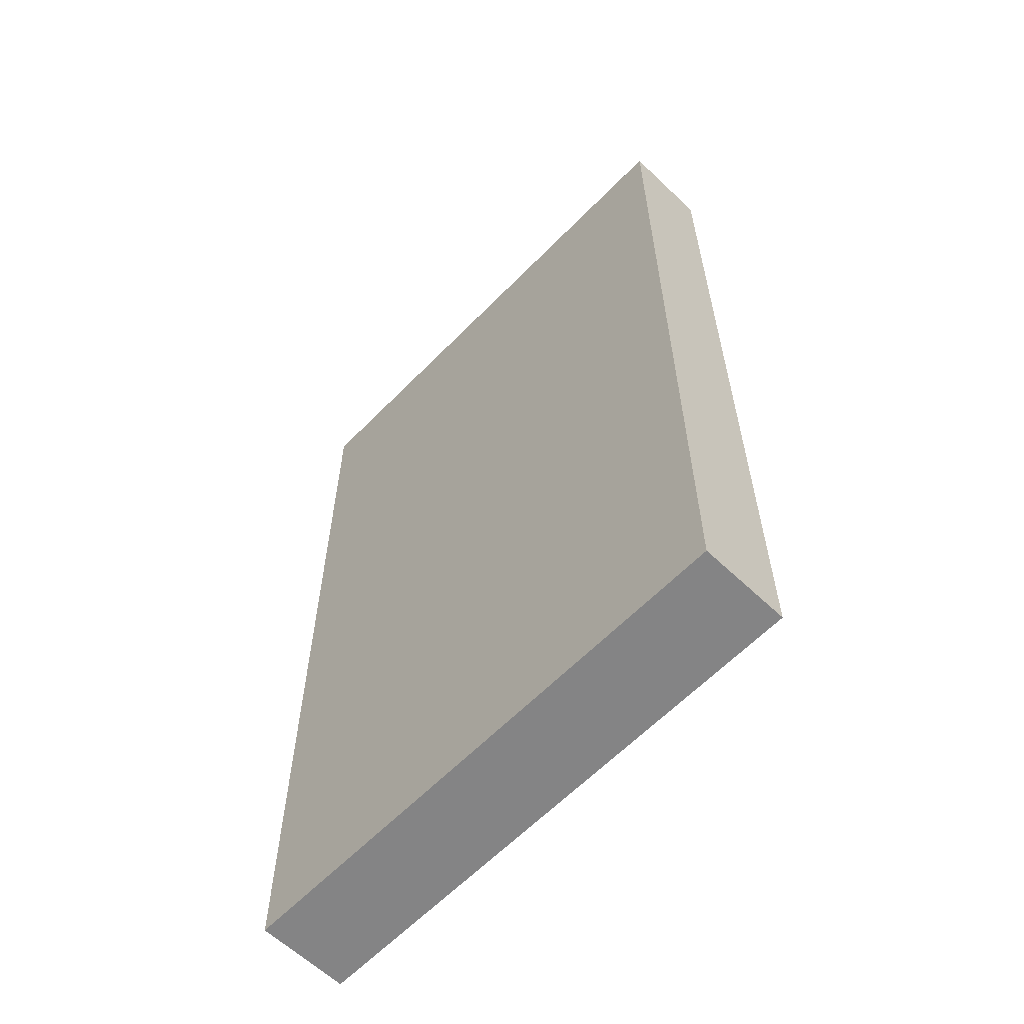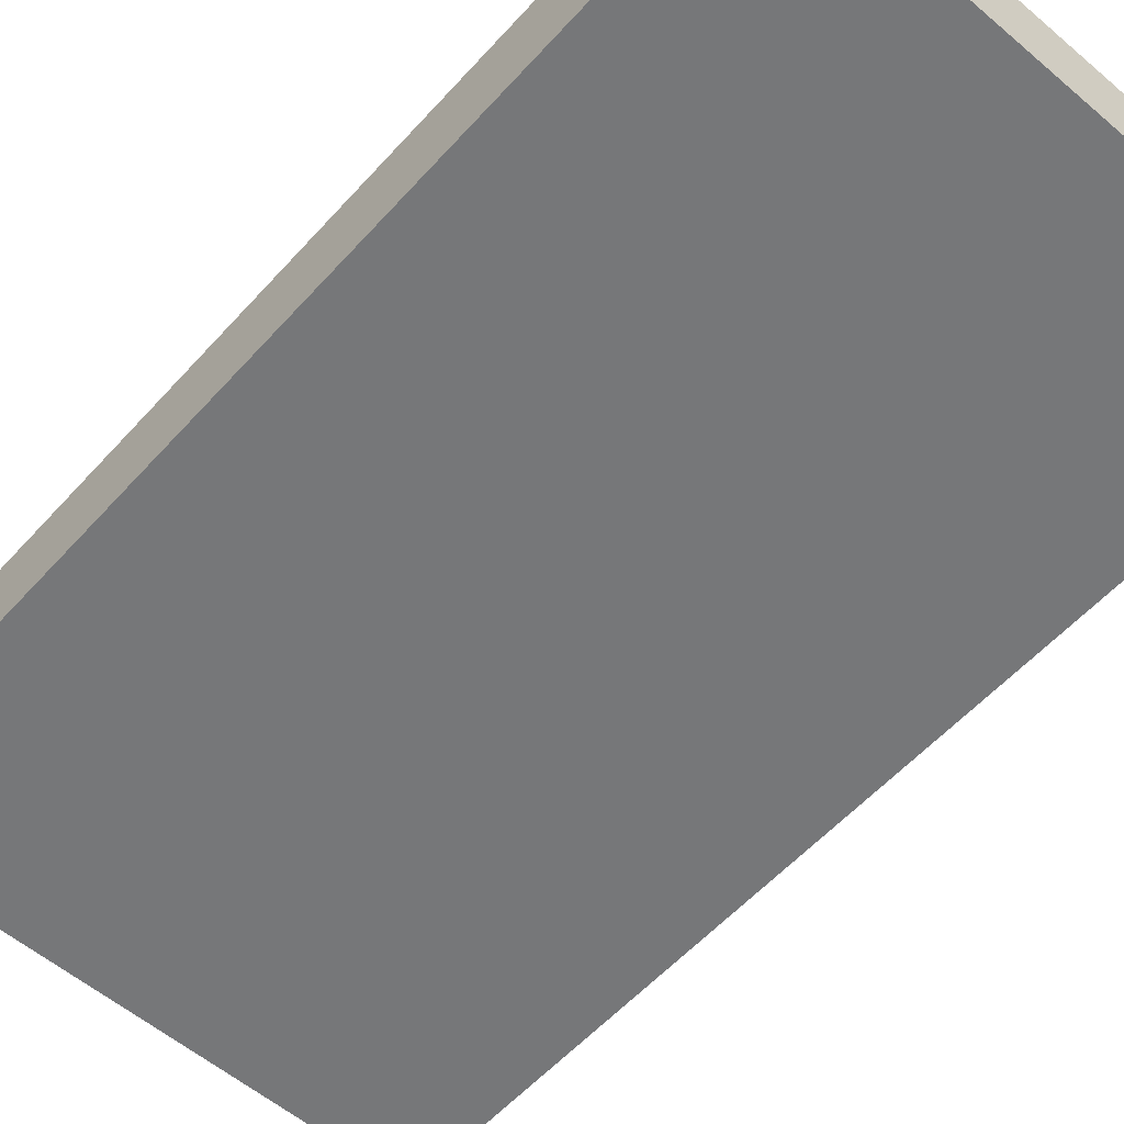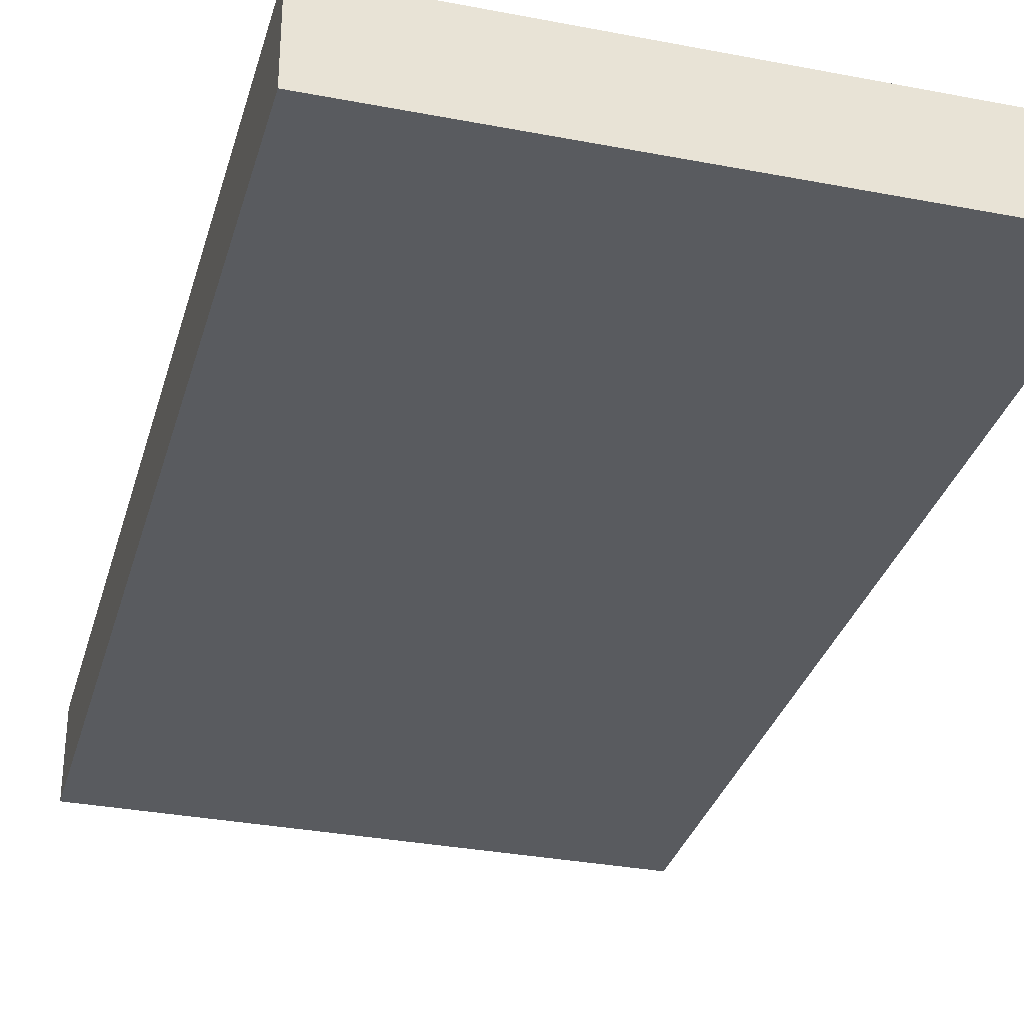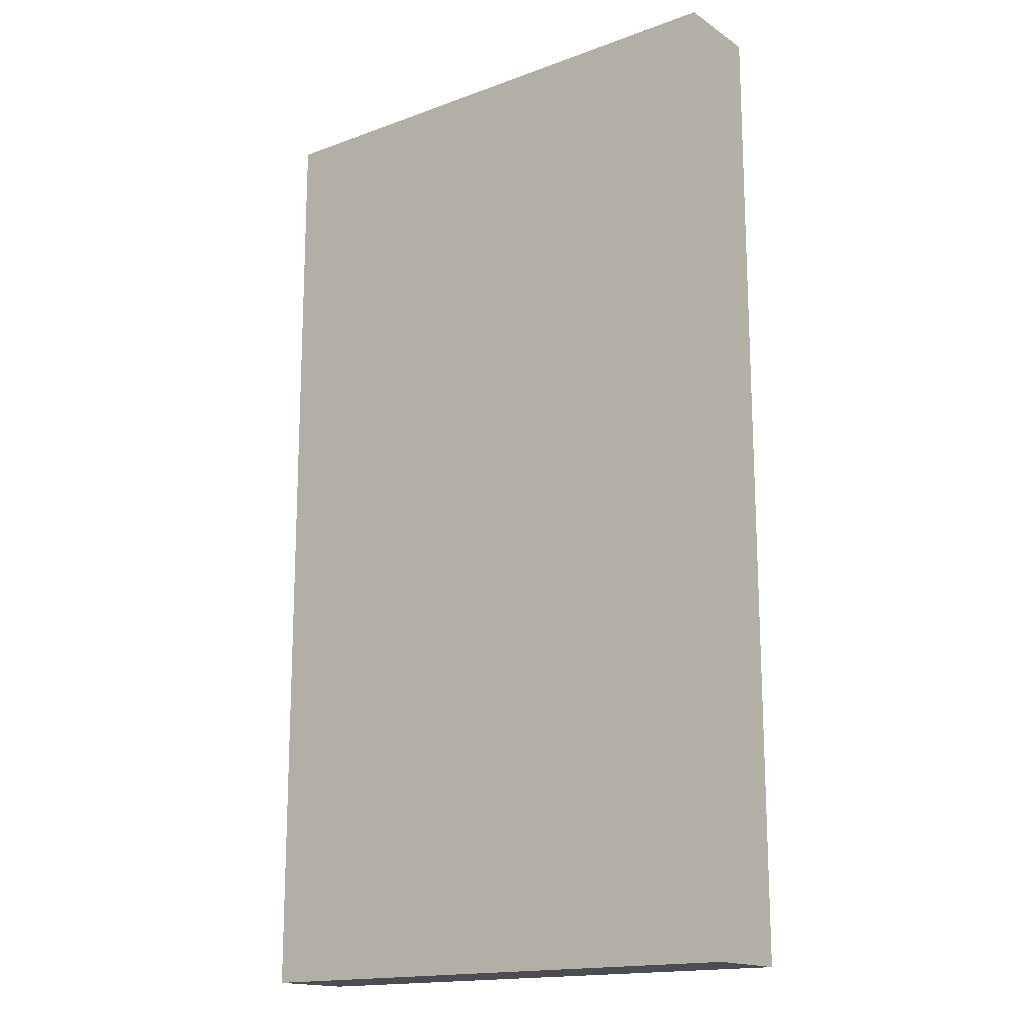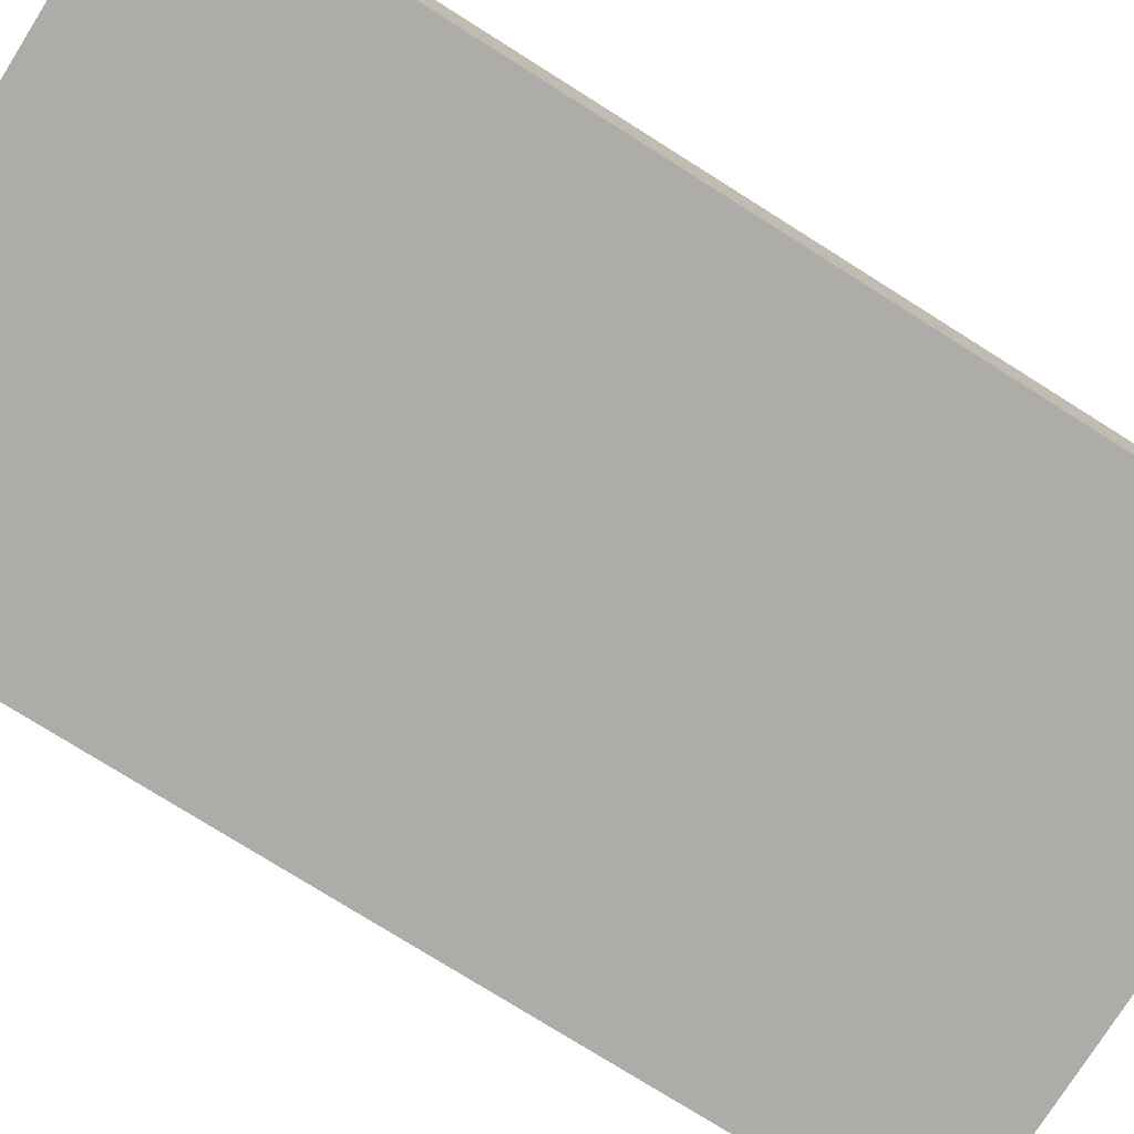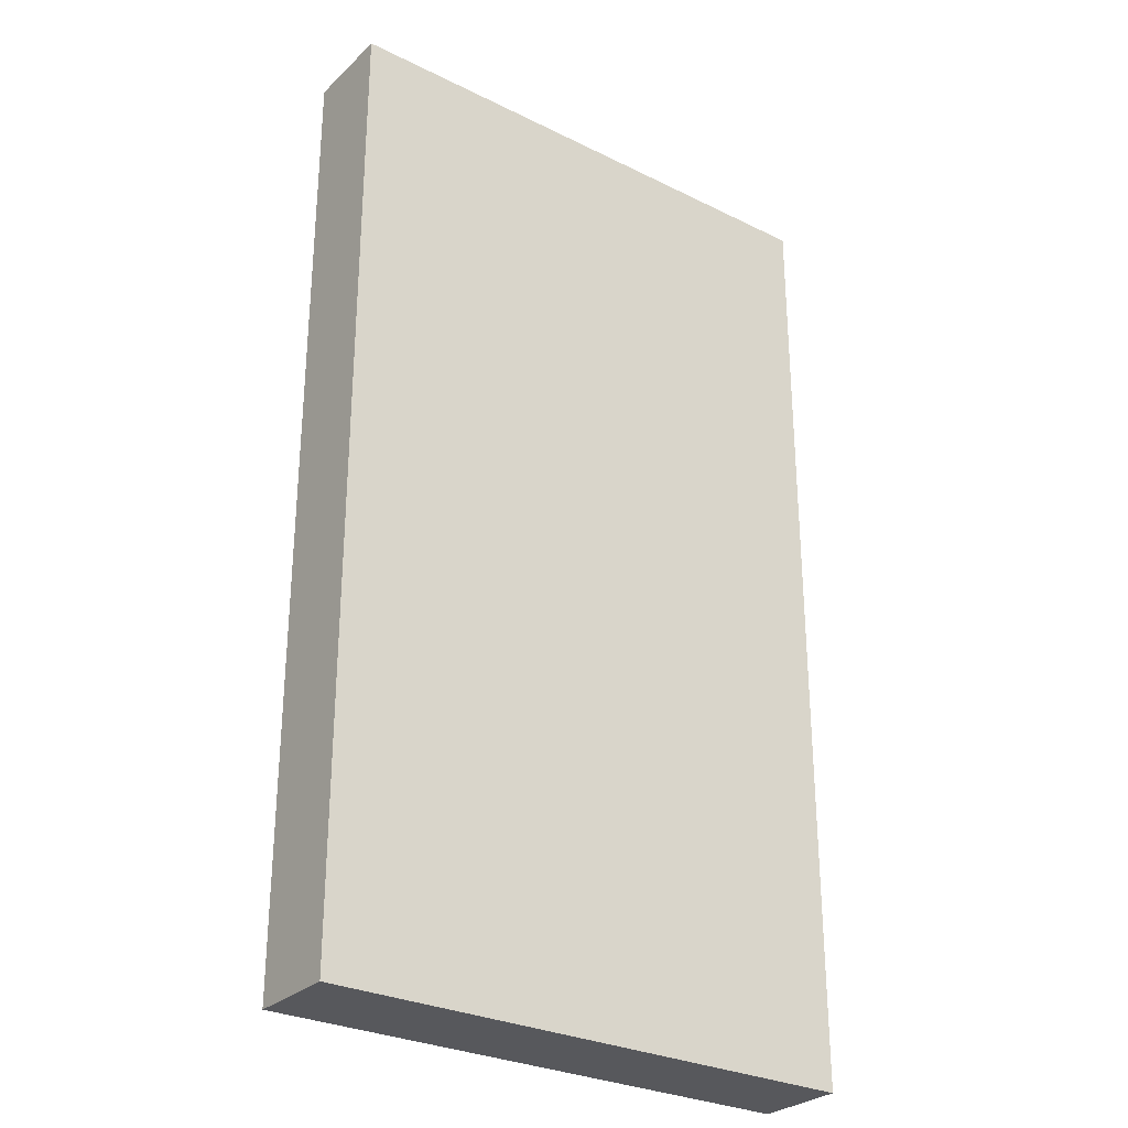
<metadata>
{"format":"obj","ext":"obj","renderer":"f3d","projection":"perspective","resolution":1024,"background":"white","views":[{"elev":-61.5,"azim":46.0,"up":"+Y"},{"elev":-57.1,"azim":-41.5,"up":"+Z"},{"elev":-32.1,"azim":164.9,"up":"+Z"},{"elev":-16.4,"azim":-142.9,"up":"+Y"},{"elev":-76.6,"azim":-122.2,"up":"+Z"},{"elev":-28.8,"azim":-36.4,"up":"+Y"}]}
</metadata>
<code>
v 3.001 10.67 -3.5
v -3.001 10.67 -3.5
v -3.001 0 -3.5
v 3.001 0 -3.5
v 3.001 0 -4.5
v -3.001 0 -4.5
v -3.001 10.67 -4.5
v 3.001 10.67 -4.5
f 1 2 3 4
f 7 8 5 6
f 2 7 6 3
f 8 1 4 5
f 8 7 2 1
f 4 3 6 5

</code>
